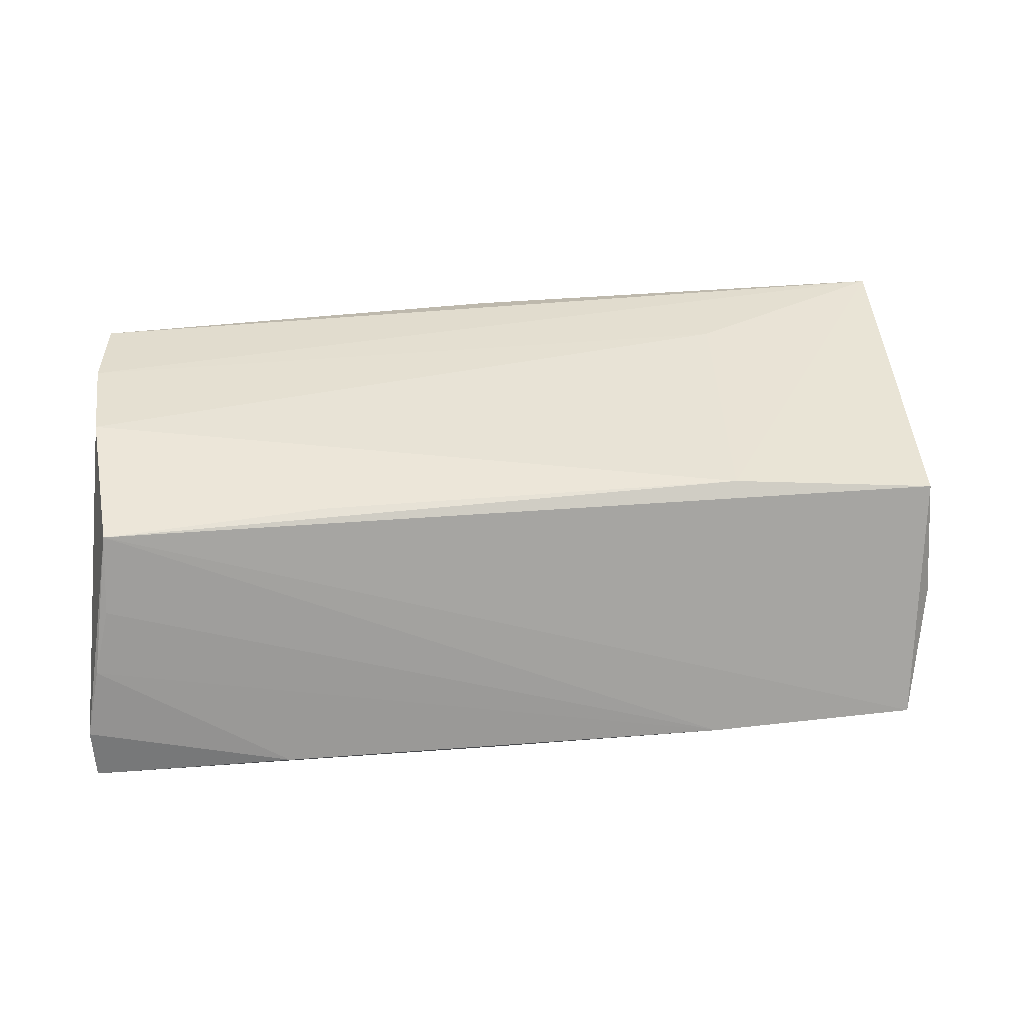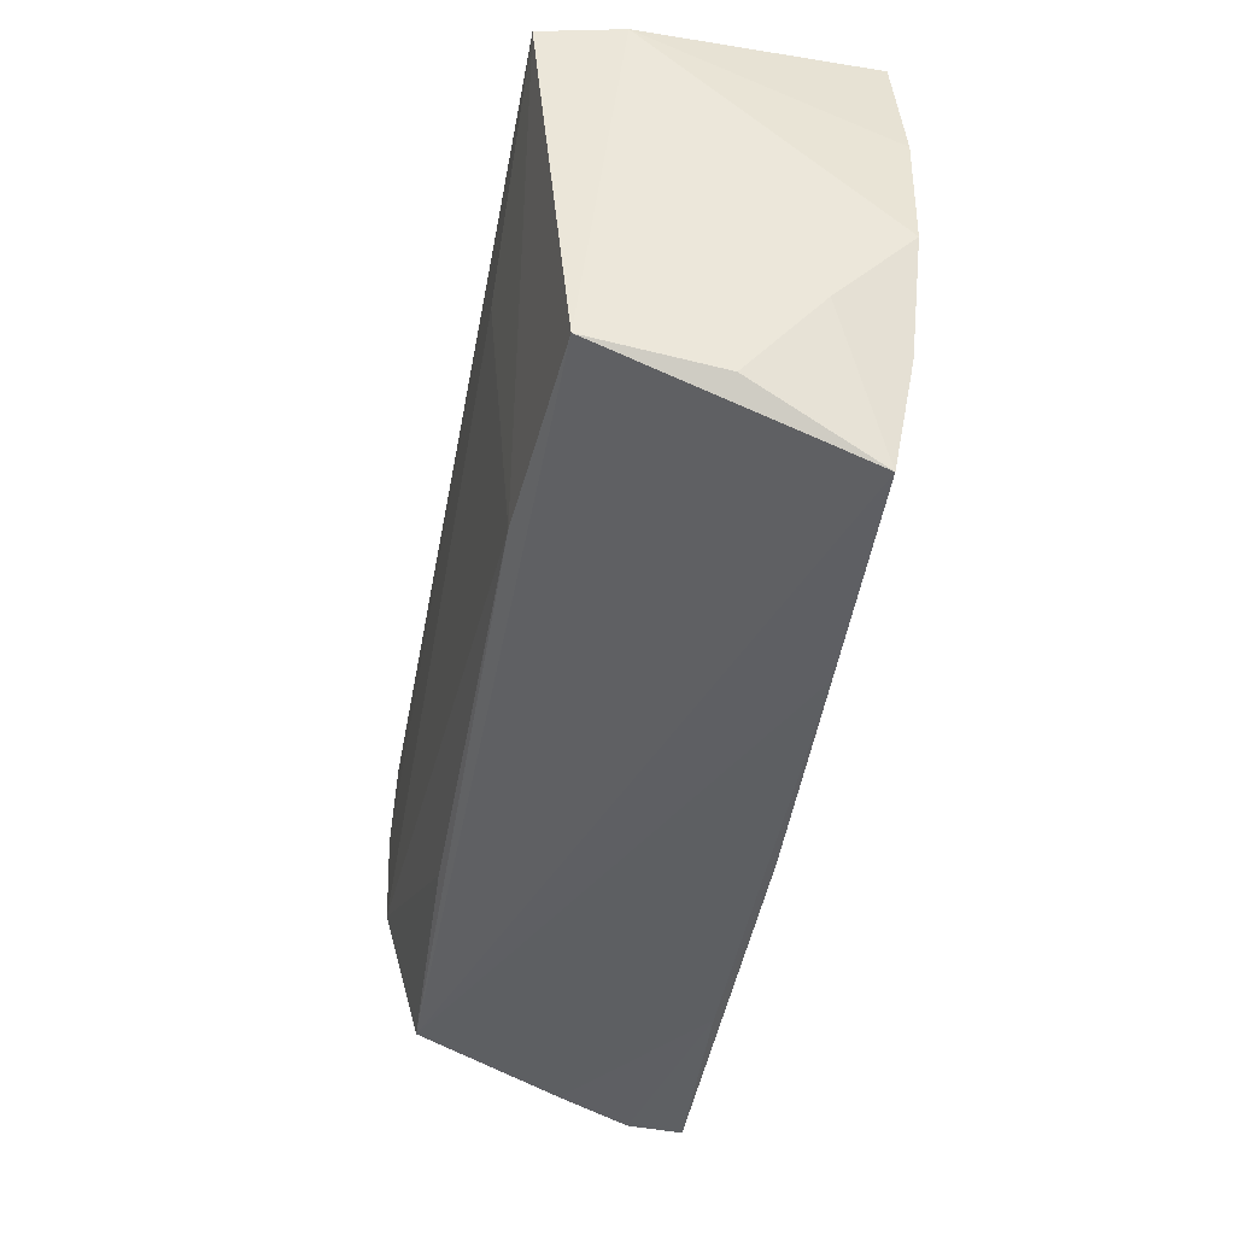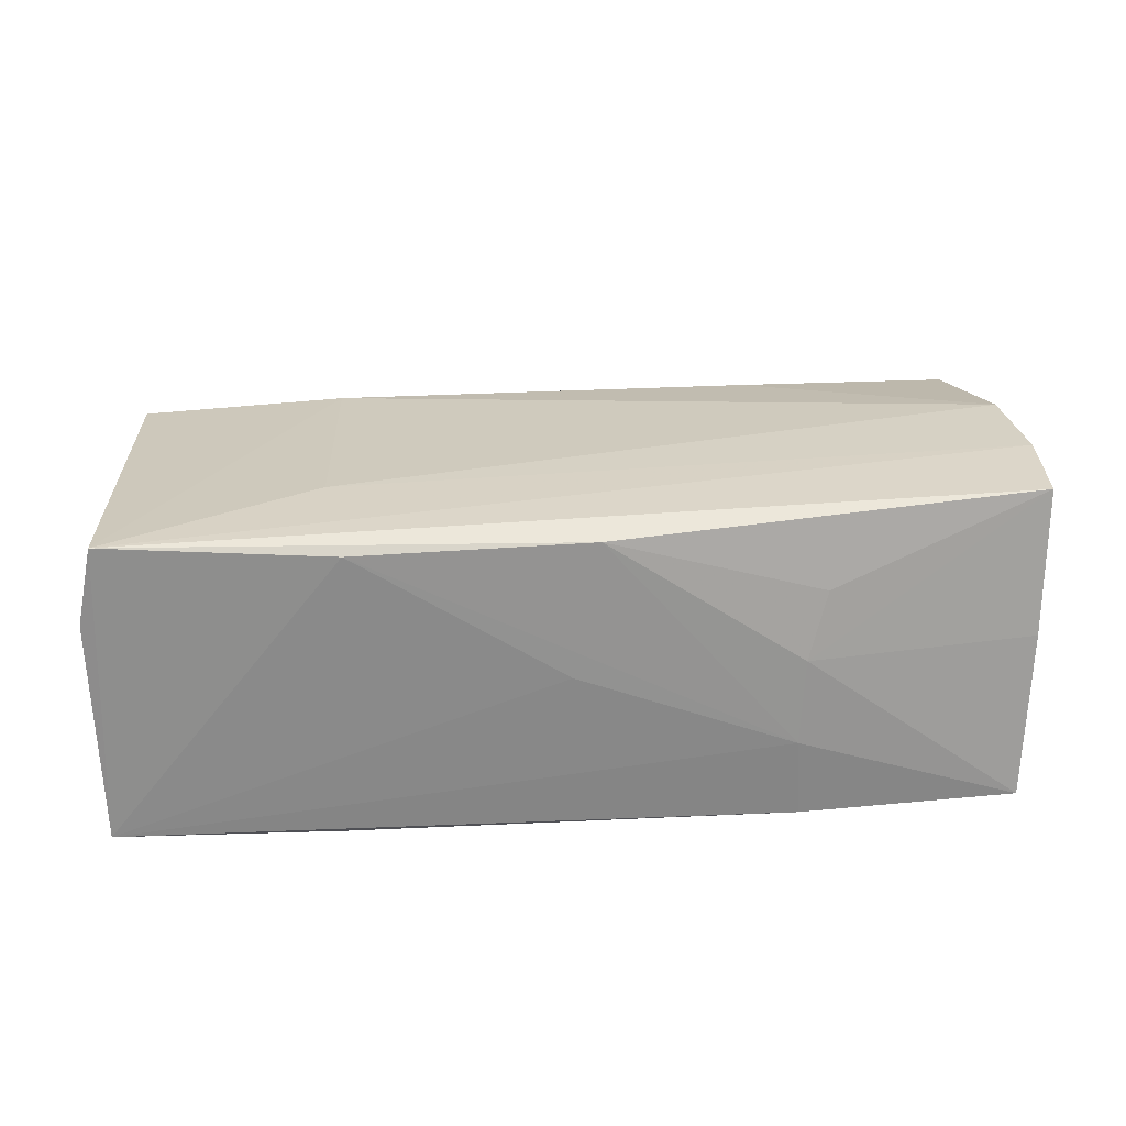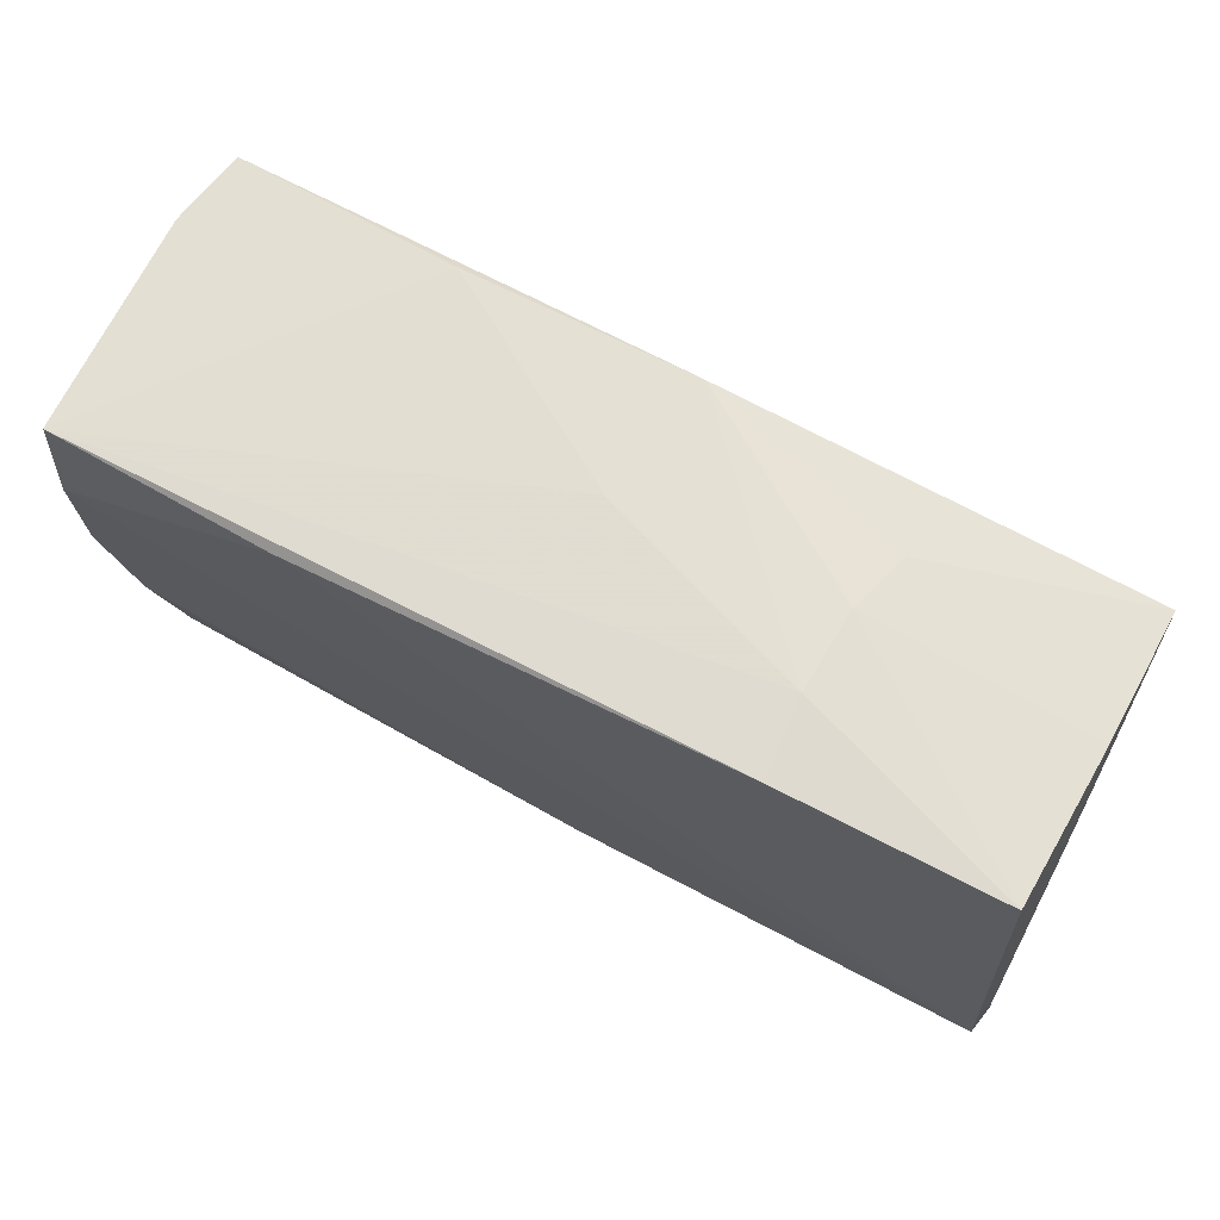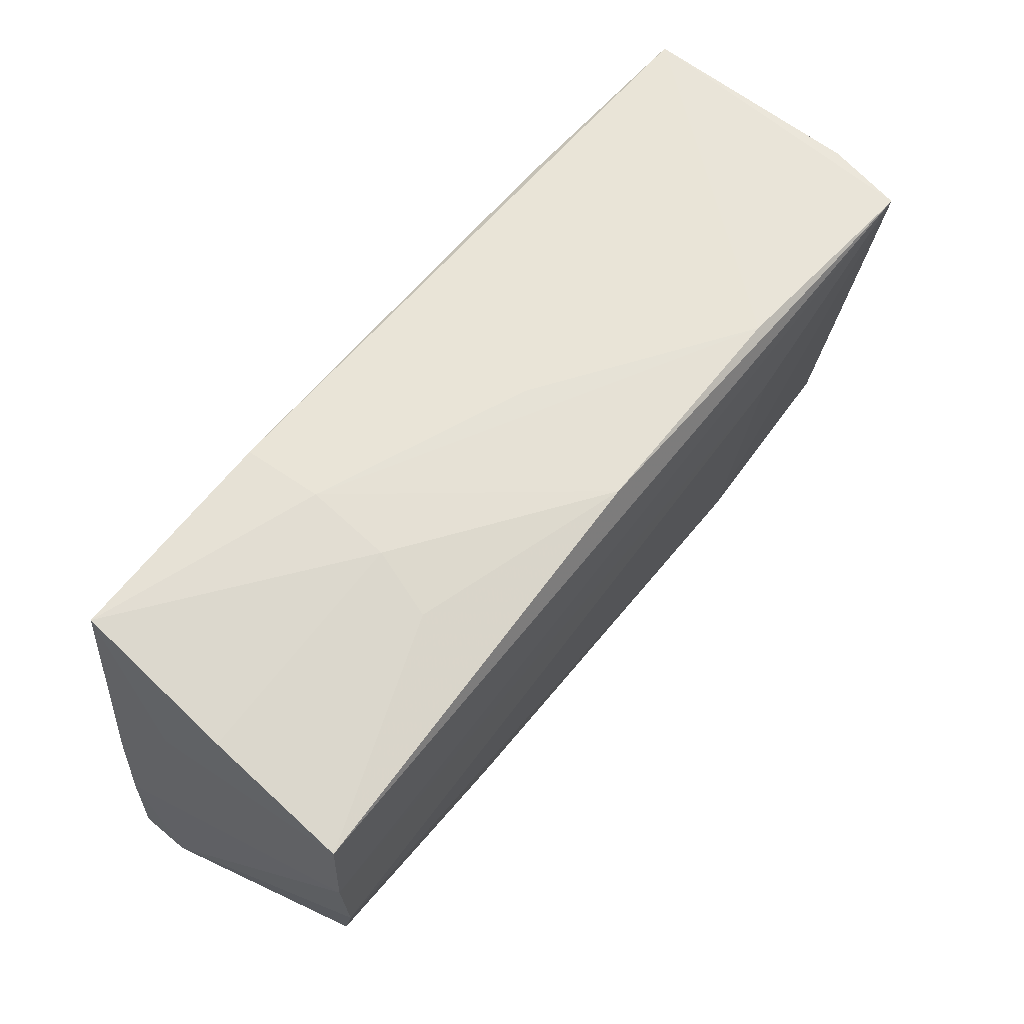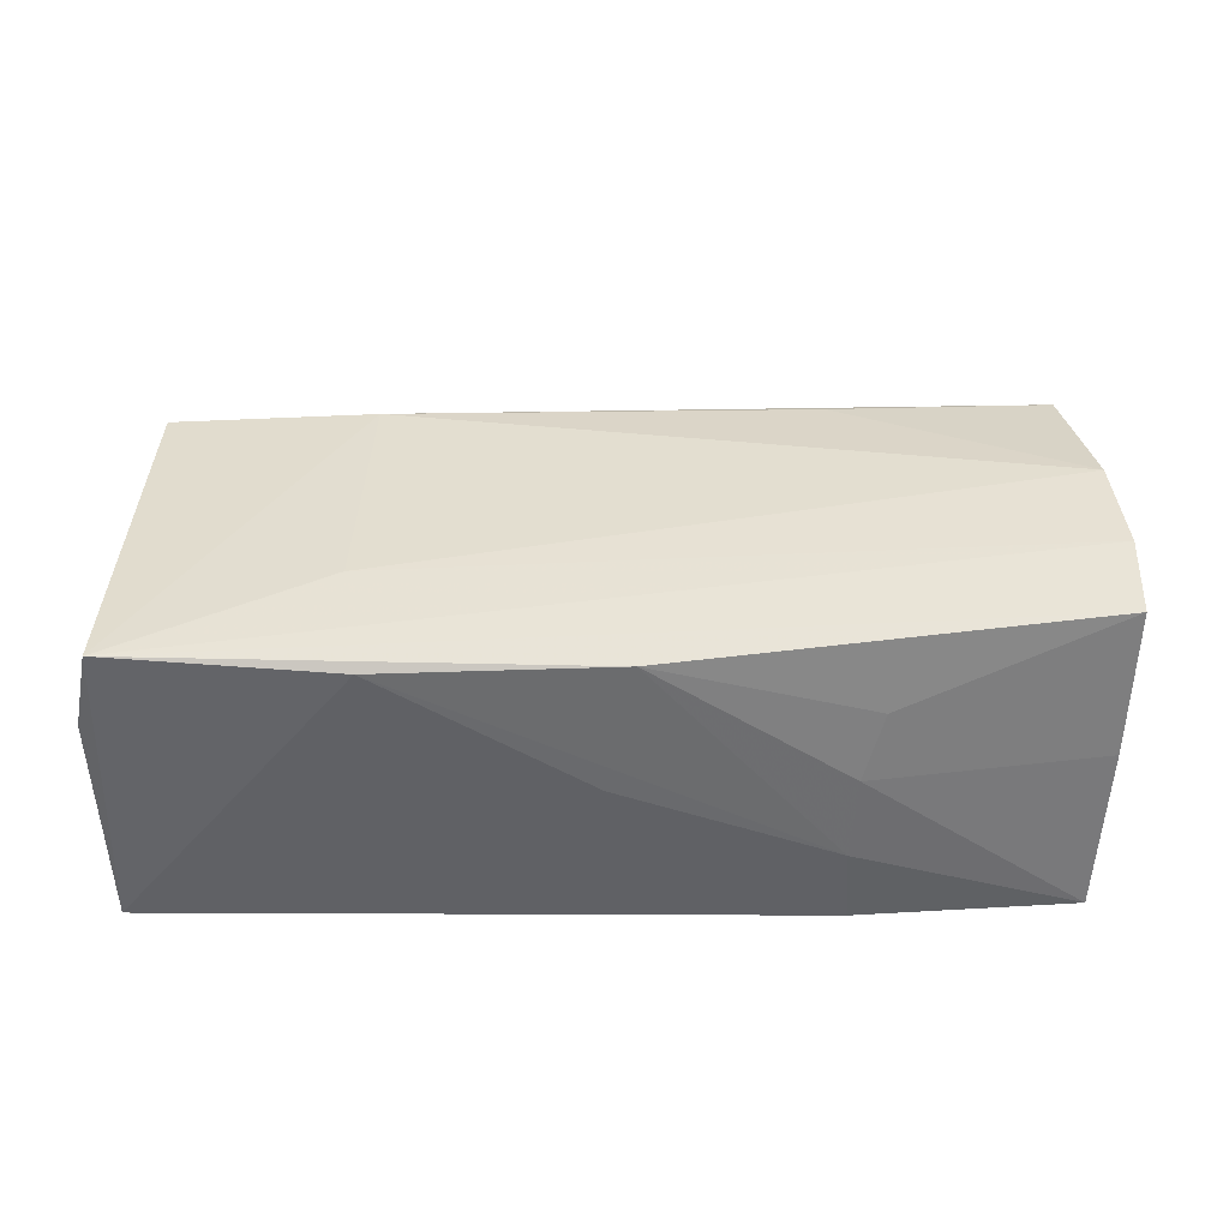
<metadata>
{"format":"obj","ext":"obj","renderer":"f3d","projection":"perspective","resolution":1024,"background":"white","views":[{"elev":35.6,"azim":-4.4,"up":"+Z"},{"elev":-44.6,"azim":79.1,"up":"+Y"},{"elev":28.6,"azim":175.5,"up":"+Z"},{"elev":69.9,"azim":-153.4,"up":"+Y"},{"elev":60.9,"azim":-51.4,"up":"+Y"},{"elev":41.6,"azim":179.7,"up":"+Z"}]}
</metadata>
<code>
v 0.001587 0.02595 0.002136
v -0.04995 -0.02289 0.01479
v -0.02451 0.02515 0.002578
v -0.05247 0.01801 0.01924
v 0.05419 0.02455 0.01032
v -0.05311 0.007218 0.01952
v -0.05286 0.007061 0.0002971
v -0.05419 -0.02931 -0.0106
v -0.05255 0.009848 -0.006809
v -0.0505 -0.02562 0.005452
v -0.05168 0.02128 0.002367
v -0.004182 -0.02961 -0.01597
v -0.001594 0.02451 0.01813
v -0.02687 0.02333 0.01043
v 0.05108 -0.01998 0.01485
v -0.05392 -0.01699 -0.01652
v 0.05339 0.02615 -0.01613
v 0.0243 -0.03051 -0.01432
v -0.05032 0.02455 -0.01696
v 0.05195 -0.01749 -0.01527
v 0.05412 -0.01333 -0.007514
v -0.02437 0.02615 -0.01705
v -0.02974 -0.03084 -0.01525
v -0.05318 -0.004724 -0.01658
v 0.026 0.02526 0.0179
v 0.02798 0.0115 0.01938
v 0.04923 -0.02968 -0.01334
v -0.05398 -0.02964 -0.01697
v 0.02733 0.02535 -0.01733
v 0.05512 -0.003757 -0.01612
v 0.0545 0.0115 -0.0168
v 0.05234 0.02425 0.01952
v -0.05242 -0.02761 -0.002224
v 0.05185 -0.02281 0.000656
v -0.05213 -0.005148 0.01912
v -0.02353 -0.02059 0.01594
v -0.02386 0.02615 -0.007556
v 0.0268 -0.01929 0.01643
f 32 4 6
f 29 17 31
f 30 28 31
f 31 28 29
f 13 4 32
f 29 28 19
f 15 2 27
f 32 6 26
f 35 26 6
f 8 2 35
f 35 6 8
f 5 17 32
f 5 31 17
f 30 31 5
f 5 21 30
f 32 15 5
f 15 21 5
f 25 13 32
f 37 13 25
f 32 17 25
f 24 19 28
f 22 17 29
f 29 19 22
f 22 37 17
f 22 19 37
f 34 21 15
f 15 27 34
f 34 27 21
f 30 21 20
f 21 27 20
f 18 27 2
f 38 2 15
f 26 35 38
f 38 15 32
f 32 26 38
f 17 37 1
f 1 25 17
f 37 25 1
f 16 28 8
f 16 24 28
f 8 6 16
f 33 2 8
f 8 28 23
f 23 33 8
f 18 33 23
f 12 20 27
f 27 18 12
f 12 28 30
f 30 20 12
f 12 23 28
f 18 23 12
f 36 35 2
f 2 38 36
f 36 38 35
f 37 19 3
f 19 11 3
f 3 13 37
f 3 11 4
f 7 6 4
f 7 16 6
f 10 18 2
f 2 33 10
f 10 33 18
f 4 13 14
f 14 3 4
f 13 3 14
f 24 16 9
f 16 7 9
f 19 24 9
f 9 11 19
f 4 11 9
f 9 7 4

</code>
